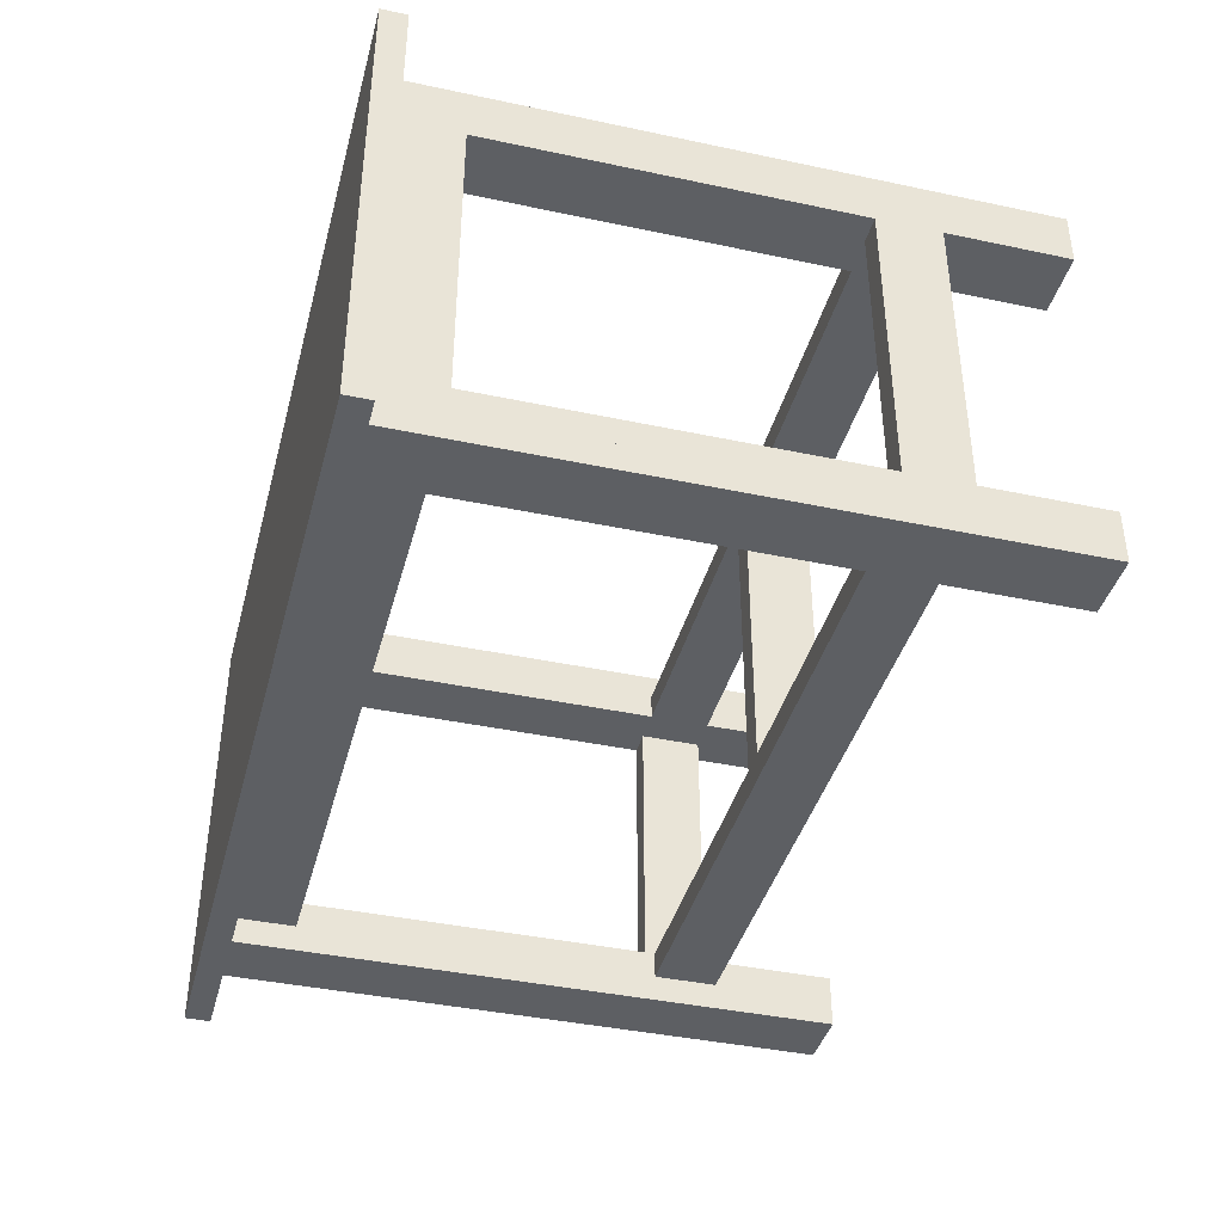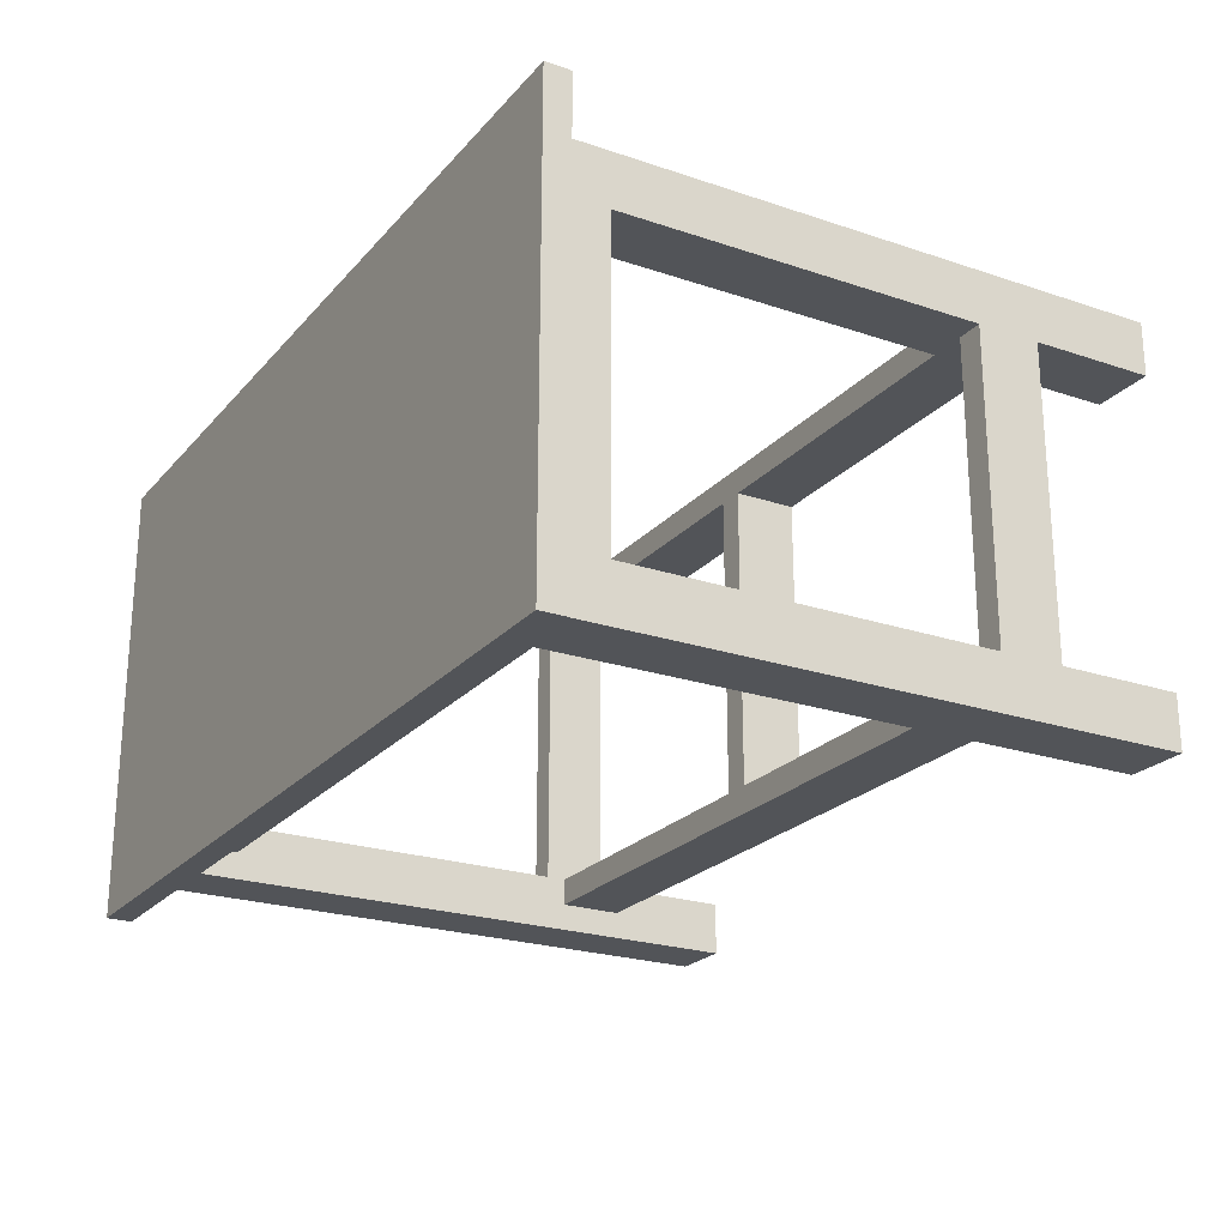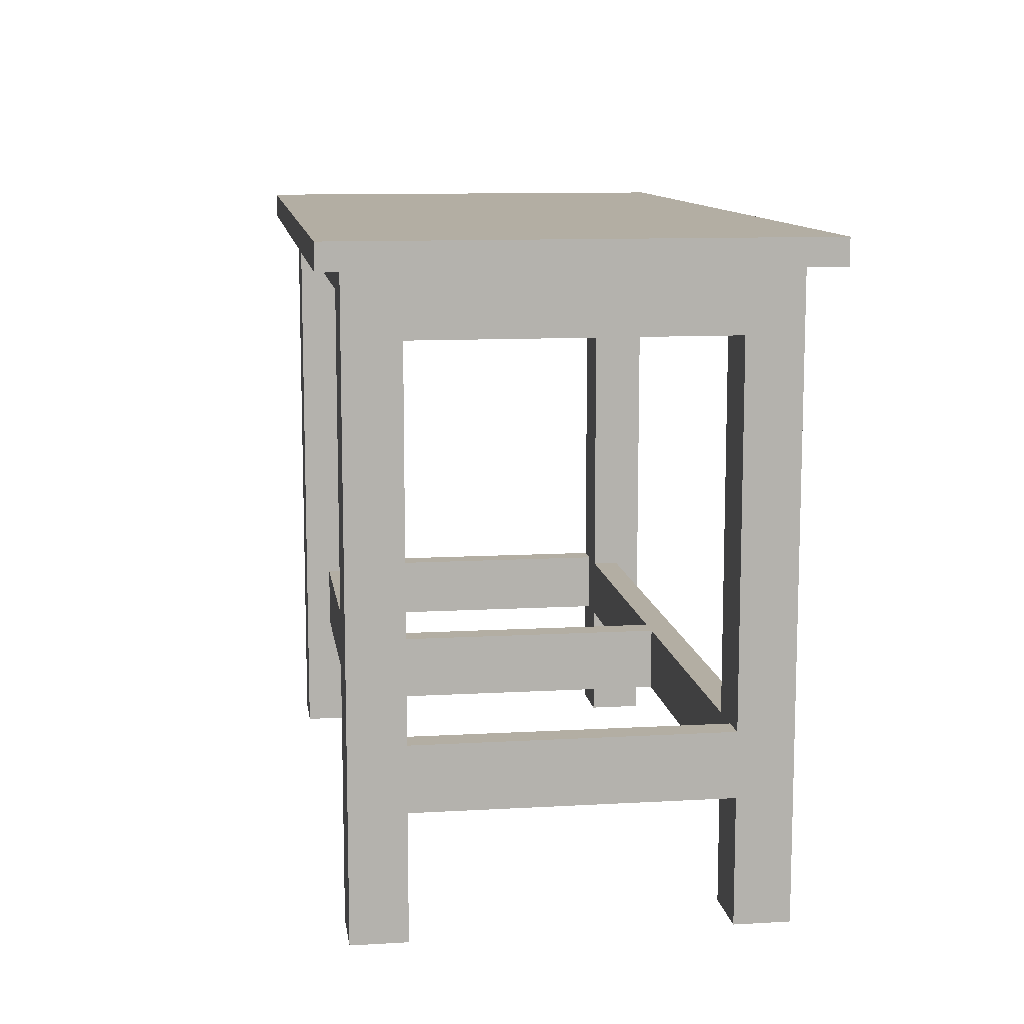
<metadata>
{"format":"obj","ext":"obj","renderer":"f3d","projection":"perspective","resolution":1024,"background":"white","views":[{"elev":-40.2,"azim":-104.7,"up":"+Z"},{"elev":-23.0,"azim":-119.9,"up":"+Z"},{"elev":10.9,"azim":-98.1,"up":"+Y"}]}
</metadata>
<code>
v 0.2806 -0.3539 -0.1499
v 0.3338 -0.3539 -0.1726
v 0.3338 -0.3539 -0.1499
v 0.2806 -0.3539 -0.1726
v 0.3338 0.1608 -0.1499
v 0.2806 0.1608 -0.1726
v 0.3338 0.1608 -0.1726
v 0.2806 0.1608 -0.1499
v 0.2806 -0.3539 -0.1272
v 0.3338 -0.3539 -0.1272
v 0.3338 0.1608 -0.1272
v 0.2806 0.1608 -0.1272
v 0.2806 -0.3539 0.1499
v 0.3338 -0.3539 0.1272
v 0.3338 -0.3539 0.1499
v 0.2806 -0.3539 0.1272
v 0.3338 0.1608 0.1499
v 0.2806 0.1608 0.1272
v 0.3338 0.1608 0.1272
v 0.2806 0.1608 0.1499
v 0.2806 -0.3539 0.1726
v 0.3338 -0.3539 0.1726
v 0.3338 0.1608 0.1726
v 0.2806 0.1608 0.1726
v 0.3111 0.1608 -0.1272
v 0.3338 0.1076 -0.1272
v 0.3111 0.1076 -0.1272
v 0.3338 0.1608 -0.1272
v 0.3111 0.1076 0.1272
v 0.3338 0.1608 0.1272
v 0.3338 0.1076 0.1272
v 0.3111 0.1608 0.1272
v 0.3111 -0.1975 -0.1272
v 0.3338 -0.2506 -0.1272
v 0.3111 -0.2506 -0.1272
v 0.3338 -0.1975 -0.1272
v 0.3111 -0.2506 0.1272
v 0.3338 -0.1975 0.1272
v 0.3338 -0.2506 0.1272
v 0.3111 -0.1975 0.1272
v -0.3338 -0.3539 0.1726
v -0.3338 -0.3539 0.1499
v -0.2806 -0.3539 0.1726
v -0.3338 0.1608 0.1726
v -0.2806 -0.3539 0.1499
v -0.3338 0.1608 0.1499
v -0.2806 0.1608 0.1499
v -0.2806 0.1608 0.1726
v -0.3338 -0.3539 -0.1272
v -0.3338 -0.3539 -0.1499
v -0.2806 -0.3539 -0.1272
v -0.3338 0.1608 -0.1272
v -0.2806 -0.3539 -0.1499
v -0.3338 0.1608 -0.1499
v -0.2806 0.1608 -0.1499
v -0.2806 0.1608 -0.1272
v -0.3338 -0.3539 0.1272
v -0.2806 -0.3539 0.1272
v -0.3338 0.1608 0.1272
v -0.2806 0.1608 0.1272
v -0.3111 -0.2506 -0.1272
v -0.3338 -0.2506 -0.1272
v -0.3111 -0.1975 -0.1272
v -0.3111 -0.2506 0.1272
v -0.3338 -0.1975 -0.1272
v -0.3338 -0.2506 0.1272
v -0.3338 -0.1975 0.1272
v -0.3111 -0.1975 0.1272
v -0.3338 -0.3539 -0.1726
v -0.2806 -0.3539 -0.1726
v -0.3338 0.1608 -0.1726
v -0.2806 0.1608 -0.1726
v -0.3111 0.1076 -0.1272
v -0.3338 0.1076 -0.1272
v -0.3111 0.1608 -0.1272
v -0.3111 0.1076 0.1272
v -0.3338 0.1608 -0.1272
v -0.3338 0.1076 0.1272
v -0.3338 0.1608 0.1272
v -0.3111 0.1608 0.1272
v -0.2806 0.1076 0.1499
v -0.2806 0.1608 0.1272
v -0.2806 0.1076 0.1272
v -0.2806 0.1608 0.1499
v 0.2806 0.1076 0.1272
v 0.2806 0.1608 0.1499
v 0.2806 0.1608 0.1272
v 0.2806 0.1076 0.1499
v -0.2806 -0.2506 0.1499
v -0.2806 -0.1975 0.1272
v -0.2806 -0.2506 0.1272
v -0.2806 -0.1975 0.1499
v 0.2806 -0.2506 0.1272
v 0.2806 -0.1975 0.1499
v 0.2806 -0.1975 0.1272
v 0.2806 -0.2506 0.1499
v -0.2806 0.1076 -0.1272
v -0.2806 0.1608 -0.1499
v -0.2806 0.1076 -0.1499
v -0.2806 0.1608 -0.1272
v 0.2806 0.1076 -0.1499
v 0.2806 0.1608 -0.1272
v 0.2806 0.1608 -0.1499
v 0.2806 0.1076 -0.1272
v -0.2806 -0.2506 -0.1272
v -0.2806 -0.1975 -0.1499
v -0.2806 -0.2506 -0.1499
v -0.2806 -0.1975 -0.1272
v 0.2806 -0.2506 -0.1499
v 0.2806 -0.1975 -0.1272
v 0.2806 -0.1975 -0.1499
v 0.2806 -0.2506 -0.1272
v -0.3642 0.1608 0.1812
v 0.3642 0.1608 -0.1812
v 0.3642 0.1608 0.1812
v -0.3642 0.1608 -0.1812
v 0.3642 0.1715 0.1812
v -0.3642 0.1715 -0.1812
v 0.3642 0.1715 -0.1812
v -0.3642 0.1715 0.1812
v -0.3642 0.1715 0.1812
v 0.3642 0.1715 -0.1812
v 0.3642 0.1715 0.1812
v -0.3642 0.1715 -0.1812
v 0.3642 0.1822 0.1812
v -0.3642 0.1822 -0.1812
v 0.3642 0.1822 -0.1812
v -0.3642 0.1822 0.1812
v -0.3756 0.1608 -0.1926
v 0.3756 0.1822 -0.1926
v 0.3756 0.1608 -0.1926
v -0.3756 0.1822 -0.1926
v 0.3642 0.1822 -0.1812
v 0.3642 0.1608 -0.1812
v -0.3642 0.1822 -0.1812
v -0.3642 0.1608 -0.1812
v 0.3756 0.1608 0.1926
v 0.3756 0.1822 0.1926
v -0.3756 0.1608 0.1926
v 0.3642 0.1822 0.1812
v -0.3756 0.1822 0.1926
v 0.3642 0.1608 0.1812
v -0.3642 0.1822 0.1812
v -0.3642 0.1608 0.1812
v -0.3756 0.1822 -0.1926
v -0.3642 0.1822 0.1812
v -0.3642 0.1822 -0.1812
v -0.3756 0.1822 0.1926
v -0.3642 0.1608 -0.1812
v -0.3756 0.1608 0.1926
v -0.3642 0.1608 0.1812
v -0.3756 0.1608 -0.1926
v 0.3642 0.1822 -0.1812
v 0.3642 0.1822 0.1812
v 0.3756 0.1822 -0.1926
v 0.3642 0.1608 -0.1812
v 0.3756 0.1822 0.1926
v 0.3642 0.1608 0.1812
v 0.3756 0.1608 0.1926
v 0.3756 0.1608 -0.1926
v -0.01134 0.1608 -0.1272
v 0.01134 0.1076 -0.1272
v -0.01134 0.1076 -0.1272
v 0.01134 0.1608 -0.1272
v -0.01134 0.1076 0.1272
v 0.01134 0.1608 0.1272
v 0.01134 0.1076 0.1272
v -0.01134 0.1608 0.1272
v -0.01134 -0.1975 -0.1272
v 0.01134 -0.2506 -0.1272
v -0.01134 -0.2506 -0.1272
v 0.01134 -0.1975 -0.1272
v -0.01134 -0.2506 0.1272
v 0.01134 -0.1975 0.1272
v 0.01134 -0.2506 0.1272
v -0.01134 -0.1975 0.1272
g mesh1_mesh1-geometry
f 1 2 3
f 2 1 4
f 3 2 1
f 4 1 2
f 2 5 3
f 3 5 2
f 5 1 3
f 3 1 5
f 1 6 4
f 4 6 1
f 6 2 4
f 4 2 6
f 5 2 7
f 7 2 5
f 1 5 8
f 8 5 1
f 6 1 8
f 8 1 6
f 2 6 7
f 7 6 2
f 6 5 7
f 7 5 6
f 5 6 8
f 8 6 5
g mesh2_mesh2-geometry
l 3 2
l 1 3
l 3 5
l 2 4
l 2 7
l 4 1
l 1 8
l 5 7
l 8 5
l 4 6
l 7 6
l 6 8
g mesh1_mesh1-geometry
f 9 3 10
f 3 9 1
f 10 3 9
f 1 9 3
f 3 11 10
f 10 11 3
f 11 9 10
f 10 9 11
f 9 8 1
f 1 8 9
f 8 3 1
f 1 3 8
f 11 3 5
f 5 3 11
f 9 11 12
f 12 11 9
f 8 9 12
f 12 9 8
f 3 8 5
f 5 8 3
f 8 11 5
f 5 11 8
f 11 8 12
f 12 8 11
g mesh2_mesh2-geometry
l 10 3
l 9 10
l 10 11
l 3 1
l 3 5
l 1 9
l 9 12
l 11 5
l 12 11
l 1 8
l 5 8
l 8 12
g mesh1_mesh1-geometry
f 13 14 15
f 14 13 16
f 15 14 13
f 16 13 14
f 14 17 15
f 15 17 14
f 17 13 15
f 15 13 17
f 13 18 16
f 16 18 13
f 18 14 16
f 16 14 18
f 17 14 19
f 19 14 17
f 13 17 20
f 20 17 13
f 18 13 20
f 20 13 18
f 14 18 19
f 19 18 14
f 18 17 19
f 19 17 18
f 17 18 20
f 20 18 17
g mesh2_mesh2-geometry
l 15 14
l 13 15
l 15 17
l 14 16
l 14 19
l 16 13
l 13 20
l 17 19
l 20 17
l 16 18
l 19 18
l 18 20
g mesh1_mesh1-geometry
f 21 15 22
f 15 21 13
f 22 15 21
f 13 21 15
f 15 23 22
f 22 23 15
f 23 21 22
f 22 21 23
f 21 20 13
f 13 20 21
f 20 15 13
f 13 15 20
f 23 15 17
f 17 15 23
f 21 23 24
f 24 23 21
f 20 21 24
f 24 21 20
f 15 20 17
f 17 20 15
f 20 23 17
f 17 23 20
f 23 20 24
f 24 20 23
g mesh2_mesh2-geometry
l 22 15
l 21 22
l 22 23
l 15 13
l 15 17
l 13 21
l 21 24
l 23 17
l 24 23
l 13 20
l 17 20
l 20 24
g mesh3_mesh3-geometry
f 25 26 27
f 26 25 28
f 27 26 25
f 28 25 26
f 26 29 27
f 27 29 26
f 29 25 27
f 27 25 29
f 25 30 28
f 28 30 25
f 30 26 28
f 28 26 30
f 29 26 31
f 31 26 29
f 25 29 32
f 32 29 25
f 30 25 32
f 32 25 30
f 26 30 31
f 31 30 26
f 30 29 31
f 31 29 30
f 29 30 32
f 32 30 29
g mesh4_mesh4-geometry
l 28 25
l 26 28
l 28 30
l 25 27
l 25 32
l 27 26
l 26 31
l 31 30
l 30 32
l 27 29
l 32 29
l 29 31
g mesh3_mesh3-geometry
f 33 34 35
f 34 33 36
f 35 34 33
f 36 33 34
f 34 37 35
f 35 37 34
f 37 33 35
f 35 33 37
f 33 38 36
f 36 38 33
f 38 34 36
f 36 34 38
f 37 34 39
f 39 34 37
f 33 37 40
f 40 37 33
f 38 33 40
f 40 33 38
f 34 38 39
f 39 38 34
f 38 37 39
f 39 37 38
f 37 38 40
f 40 38 37
g mesh4_mesh4-geometry
l 36 33
l 34 36
l 36 38
l 33 35
l 33 40
l 35 34
l 34 39
l 39 38
l 38 40
l 35 37
l 40 37
l 37 39
g mesh5_mesh5-geometry
f 41 42 43
f 43 42 41
f 41 44 42
f 42 44 41
f 45 43 42
f 42 43 45
f 41 43 44
f 44 43 41
f 46 42 44
f 44 42 46
f 45 47 43
f 43 47 45
f 45 42 47
f 47 42 45
f 48 44 43
f 43 44 48
f 46 47 42
f 42 47 46
f 46 44 47
f 47 44 46
f 48 43 47
f 47 43 48
f 48 47 44
f 44 47 48
g mesh6_mesh6-geometry
l 41 42
l 43 41
l 41 44
l 42 45
l 42 46
l 45 43
l 43 48
l 44 46
l 48 44
l 45 47
l 46 47
l 47 48
g mesh5_mesh5-geometry
f 49 50 51
f 51 50 49
f 49 52 50
f 50 52 49
f 53 51 50
f 50 51 53
f 49 51 52
f 52 51 49
f 54 50 52
f 52 50 54
f 53 55 51
f 51 55 53
f 53 50 55
f 55 50 53
f 56 52 51
f 51 52 56
f 54 55 50
f 50 55 54
f 54 52 55
f 55 52 54
f 56 51 55
f 55 51 56
f 56 55 52
f 52 55 56
g mesh6_mesh6-geometry
l 49 50
l 51 49
l 49 52
l 50 53
l 50 54
l 53 51
l 51 56
l 52 54
l 56 52
l 53 55
l 54 55
l 55 56
g mesh5_mesh5-geometry
f 42 57 45
f 45 57 42
f 42 46 57
f 57 46 42
f 58 45 57
f 57 45 58
f 42 45 46
f 46 45 42
f 59 57 46
f 46 57 59
f 58 60 45
f 45 60 58
f 58 57 60
f 60 57 58
f 47 46 45
f 45 46 47
f 59 60 57
f 57 60 59
f 59 46 60
f 60 46 59
f 47 45 60
f 60 45 47
f 47 60 46
f 46 60 47
g mesh6_mesh6-geometry
l 42 57
l 45 42
l 42 46
l 57 58
l 57 59
l 58 45
l 45 47
l 46 59
l 47 46
l 58 60
l 59 60
l 60 47
g mesh7_mesh7-geometry
f 61 62 63
f 63 62 61
f 61 64 62
f 62 64 61
f 65 63 62
f 62 63 65
f 61 63 64
f 64 63 61
f 66 62 64
f 64 62 66
f 65 67 63
f 63 67 65
f 65 62 67
f 67 62 65
f 68 64 63
f 63 64 68
f 66 67 62
f 62 67 66
f 66 64 67
f 67 64 66
f 68 63 67
f 67 63 68
f 68 67 64
f 64 67 68
g mesh8_mesh8-geometry
l 65 63
l 62 65
l 65 67
l 63 61
l 63 68
l 61 62
l 62 66
l 66 67
l 67 68
l 61 64
l 68 64
l 64 66
g mesh5_mesh5-geometry
f 50 69 53
f 53 69 50
f 50 54 69
f 69 54 50
f 70 53 69
f 69 53 70
f 50 53 54
f 54 53 50
f 71 69 54
f 54 69 71
f 70 72 53
f 53 72 70
f 70 69 72
f 72 69 70
f 55 54 53
f 53 54 55
f 71 72 69
f 69 72 71
f 71 54 72
f 72 54 71
f 55 53 72
f 72 53 55
f 55 72 54
f 54 72 55
g mesh6_mesh6-geometry
l 50 69
l 53 50
l 50 54
l 69 70
l 69 71
l 70 53
l 53 55
l 54 71
l 55 54
l 70 72
l 71 72
l 72 55
g mesh7_mesh7-geometry
f 73 74 75
f 75 74 73
f 73 76 74
f 74 76 73
f 77 75 74
f 74 75 77
f 73 75 76
f 76 75 73
f 78 74 76
f 76 74 78
f 77 79 75
f 75 79 77
f 77 74 79
f 79 74 77
f 80 76 75
f 75 76 80
f 78 79 74
f 74 79 78
f 78 76 79
f 79 76 78
f 80 75 79
f 79 75 80
f 80 79 76
f 76 79 80
g mesh8_mesh8-geometry
l 77 75
l 74 77
l 77 79
l 75 73
l 75 80
l 73 74
l 74 78
l 78 79
l 79 80
l 73 76
l 80 76
l 76 78
g mesh9_mesh9-geometry
f 81 82 83
f 82 81 84
f 83 82 81
f 84 81 82
f 82 85 83
f 83 85 82
f 85 81 83
f 83 81 85
f 81 86 84
f 84 86 81
f 86 82 84
f 84 82 86
f 85 82 87
f 87 82 85
f 81 85 88
f 88 85 81
f 86 81 88
f 88 81 86
f 82 86 87
f 87 86 82
f 86 85 87
f 87 85 86
f 85 86 88
f 88 86 85
g mesh10_mesh10-geometry
l 81 83
l 84 81
l 81 88
l 83 82
l 83 85
l 82 84
l 84 86
l 88 85
l 86 88
l 82 87
l 85 87
l 87 86
g mesh9_mesh9-geometry
f 89 90 91
f 90 89 92
f 91 90 89
f 92 89 90
f 90 93 91
f 91 93 90
f 93 89 91
f 91 89 93
f 89 94 92
f 92 94 89
f 94 90 92
f 92 90 94
f 93 90 95
f 95 90 93
f 89 93 96
f 96 93 89
f 94 89 96
f 96 89 94
f 90 94 95
f 95 94 90
f 94 93 95
f 95 93 94
f 93 94 96
f 96 94 93
g mesh10_mesh10-geometry
l 89 91
l 92 89
l 89 96
l 91 90
l 91 93
l 90 92
l 92 94
l 96 93
l 94 96
l 90 95
l 93 95
l 95 94
g mesh9_mesh9-geometry
f 97 98 99
f 98 97 100
f 99 98 97
f 100 97 98
f 98 101 99
f 99 101 98
f 101 97 99
f 99 97 101
f 97 102 100
f 100 102 97
f 102 98 100
f 100 98 102
f 101 98 103
f 103 98 101
f 97 101 104
f 104 101 97
f 102 97 104
f 104 97 102
f 98 102 103
f 103 102 98
f 102 101 103
f 103 101 102
f 101 102 104
f 104 102 101
g mesh10_mesh10-geometry
l 97 99
l 100 97
l 97 104
l 99 98
l 99 101
l 98 100
l 100 102
l 104 101
l 102 104
l 98 103
l 101 103
l 103 102
g mesh9_mesh9-geometry
f 105 106 107
f 106 105 108
f 107 106 105
f 108 105 106
f 106 109 107
f 107 109 106
f 109 105 107
f 107 105 109
f 105 110 108
f 108 110 105
f 110 106 108
f 108 106 110
f 109 106 111
f 111 106 109
f 105 109 112
f 112 109 105
f 110 105 112
f 112 105 110
f 106 110 111
f 111 110 106
f 110 109 111
f 111 109 110
f 109 110 112
f 112 110 109
g mesh10_mesh10-geometry
l 105 107
l 108 105
l 105 112
l 107 106
l 107 109
l 106 108
l 108 110
l 112 109
l 110 112
l 106 111
l 109 111
l 111 110
g mesh11_mesh11-geometry
f 113 114 115
f 114 113 116
f 115 114 113
f 116 113 114
f 114 117 115
f 115 117 114
f 117 113 115
f 115 113 117
f 113 118 116
f 116 118 113
f 118 114 116
f 116 114 118
f 117 114 119
f 119 114 117
f 113 117 120
f 120 117 113
f 118 113 120
f 120 113 118
f 114 118 119
f 119 118 114
f 118 117 119
f 119 117 118
f 117 118 120
f 120 118 117
g mesh12_mesh12-geometry
l 115 113
l 114 115
l 115 117
l 113 116
l 113 120
l 116 114
l 114 119
l 117 120
l 119 117
l 116 118
l 120 118
l 118 119
g mesh11_mesh11-geometry
f 121 122 123
f 122 121 124
f 123 122 121
f 124 121 122
f 122 125 123
f 123 125 122
f 125 121 123
f 123 121 125
f 121 126 124
f 124 126 121
f 126 122 124
f 124 122 126
f 125 122 127
f 127 122 125
f 121 125 128
f 128 125 121
f 126 121 128
f 128 121 126
f 122 126 127
f 127 126 122
f 126 125 127
f 127 125 126
f 125 126 128
f 128 126 125
g mesh12_mesh12-geometry
l 123 121
l 122 123
l 123 125
l 121 124
l 121 128
l 124 122
l 122 127
l 125 128
l 127 125
l 124 126
l 128 126
l 126 127
g mesh13_mesh13-geometry
f 129 130 131
f 130 129 132
f 131 130 129
f 132 129 130
f 133 131 130
f 130 131 133
f 134 129 131
f 131 129 134
f 129 135 132
f 132 135 129
f 132 133 130
f 130 133 132
f 131 133 134
f 134 133 131
f 129 134 136
f 136 134 129
f 135 129 136
f 136 129 135
f 133 132 135
f 135 132 133
f 135 134 133
f 133 134 135
f 134 135 136
f 136 135 134
g mesh14_mesh14-geometry
l 131 129
l 130 131
l 134 131
l 132 129
l 136 129
l 130 132
l 133 130
l 134 136
l 133 134
l 135 132
l 135 136
l 133 135
g mesh15_mesh15-geometry
f 137 138 139
f 139 138 137
f 138 137 140
f 140 137 138
f 141 139 138
f 138 139 141
f 137 139 142
f 142 139 137
f 142 140 137
f 137 140 142
f 138 140 141
f 141 140 138
f 141 143 139
f 139 143 141
f 144 142 139
f 139 142 144
f 140 142 143
f 143 142 140
f 143 141 140
f 140 141 143
f 144 139 143
f 143 139 144
f 144 143 142
f 142 143 144
g mesh16_mesh16-geometry
l 137 139
l 138 137
l 142 137
l 141 139
l 144 139
l 138 141
l 140 138
l 142 144
l 140 142
l 143 141
l 143 144
l 140 143
g mesh17_mesh17-geometry
f 145 146 147
f 146 145 148
f 147 146 145
f 148 145 146
f 146 149 147
f 147 149 146
f 149 145 147
f 147 145 149
f 145 150 148
f 148 150 145
f 150 146 148
f 148 146 150
f 149 146 151
f 151 146 149
f 145 149 152
f 152 149 145
f 150 145 152
f 152 145 150
f 146 150 151
f 151 150 146
f 150 149 151
f 151 149 150
f 149 150 152
f 152 150 149
g mesh18_mesh18-geometry
l 146 148
l 146 147
l 146 151
l 148 150
l 145 148
l 147 145
l 147 149
l 151 149
l 151 150
l 152 150
l 145 152
l 149 152
g mesh19_mesh19-geometry
f 153 154 155
f 155 154 153
f 153 156 154
f 154 156 153
f 157 155 154
f 154 155 157
f 153 155 156
f 156 155 153
f 158 154 156
f 156 154 158
f 157 159 155
f 155 159 157
f 157 154 159
f 159 154 157
f 160 156 155
f 155 156 160
f 158 159 154
f 154 159 158
f 158 156 159
f 159 156 158
f 160 155 159
f 159 155 160
f 160 159 156
f 156 159 160
g mesh20_mesh20-geometry
l 154 157
l 154 153
l 154 158
l 157 159
l 155 157
l 153 155
l 153 156
l 158 156
l 158 159
l 160 159
l 155 160
l 156 160
g mesh3_mesh3-geometry
f 161 162 163
f 162 161 164
f 163 162 161
f 164 161 162
f 162 165 163
f 163 165 162
f 165 161 163
f 163 161 165
f 161 166 164
f 164 166 161
f 166 162 164
f 164 162 166
f 165 162 167
f 167 162 165
f 161 165 168
f 168 165 161
f 166 161 168
f 168 161 166
f 162 166 167
f 167 166 162
f 166 165 167
f 167 165 166
f 165 166 168
f 168 166 165
g mesh4_mesh4-geometry
l 164 161
l 162 164
l 164 166
l 161 163
l 161 168
l 163 162
l 162 167
l 167 166
l 166 168
l 163 165
l 168 165
l 165 167
g mesh3_mesh3-geometry
f 169 170 171
f 170 169 172
f 171 170 169
f 172 169 170
f 170 173 171
f 171 173 170
f 173 169 171
f 171 169 173
f 169 174 172
f 172 174 169
f 174 170 172
f 172 170 174
f 173 170 175
f 175 170 173
f 169 173 176
f 176 173 169
f 174 169 176
f 176 169 174
f 170 174 175
f 175 174 170
f 174 173 175
f 175 173 174
f 173 174 176
f 176 174 173
g mesh4_mesh4-geometry
l 172 169
l 170 172
l 172 174
l 169 171
l 169 176
l 171 170
l 170 175
l 175 174
l 174 176
l 171 173
l 176 173
l 173 175

</code>
